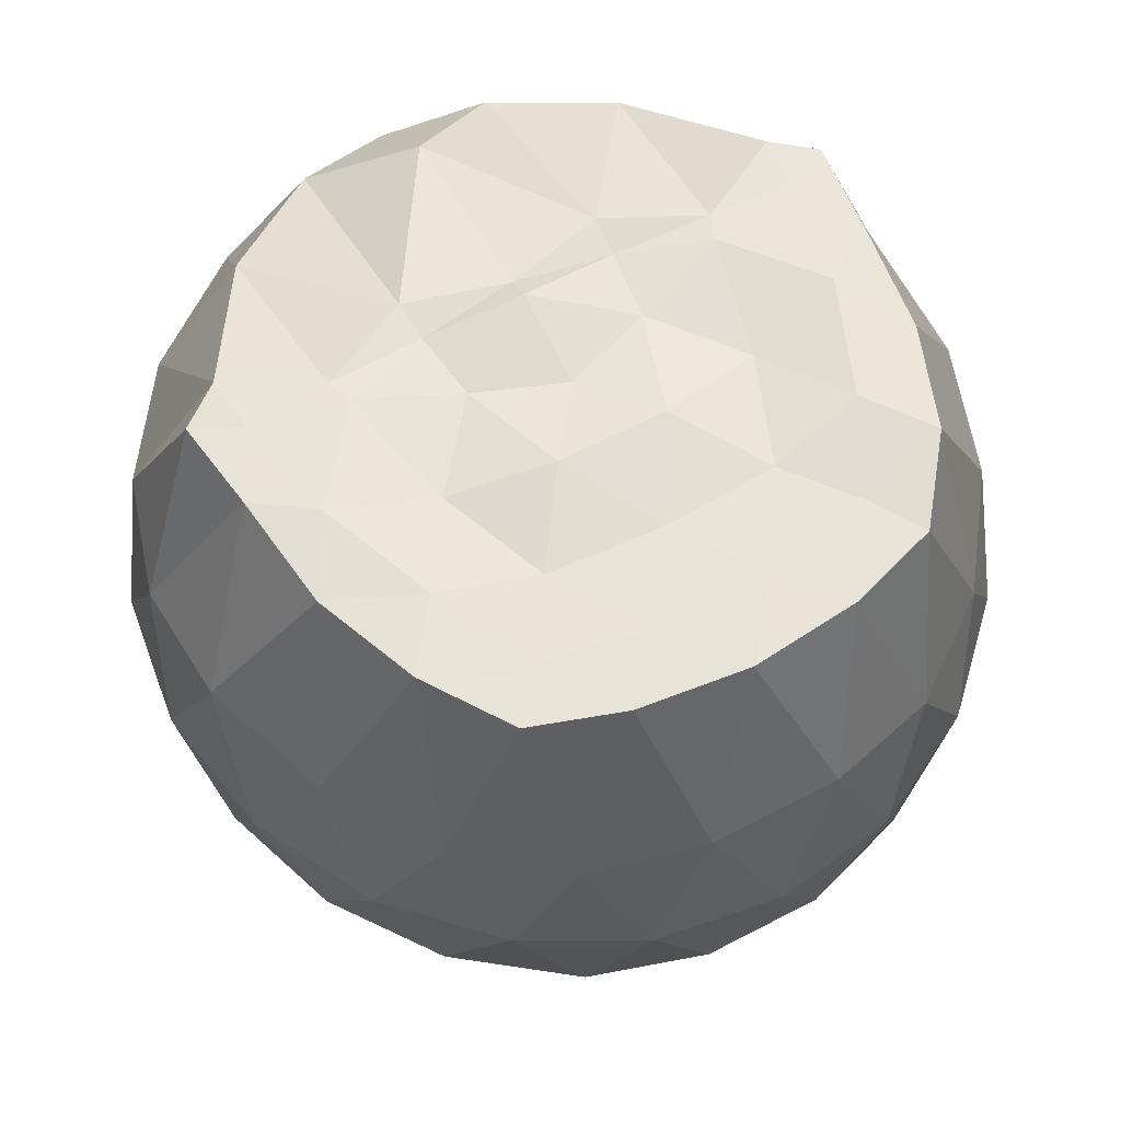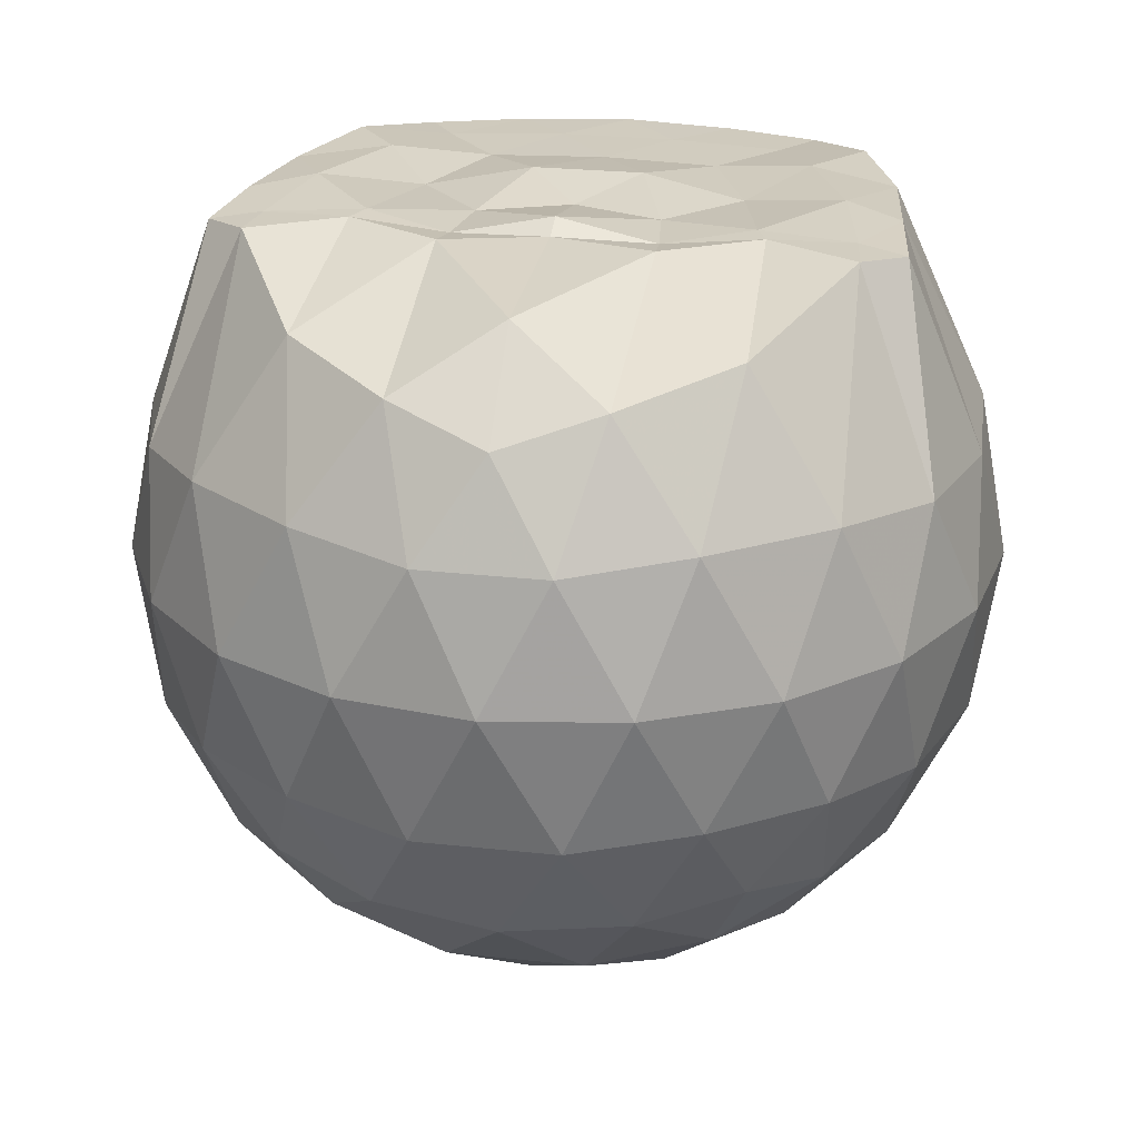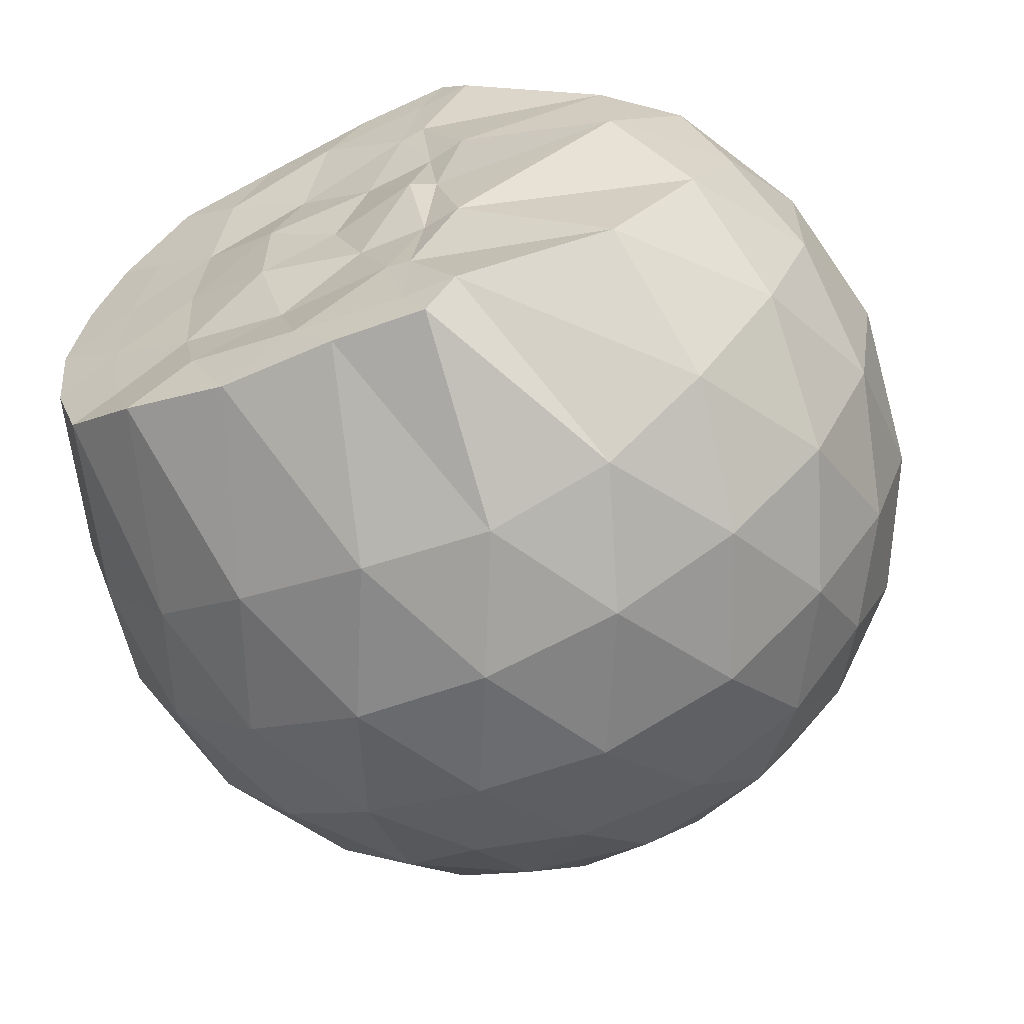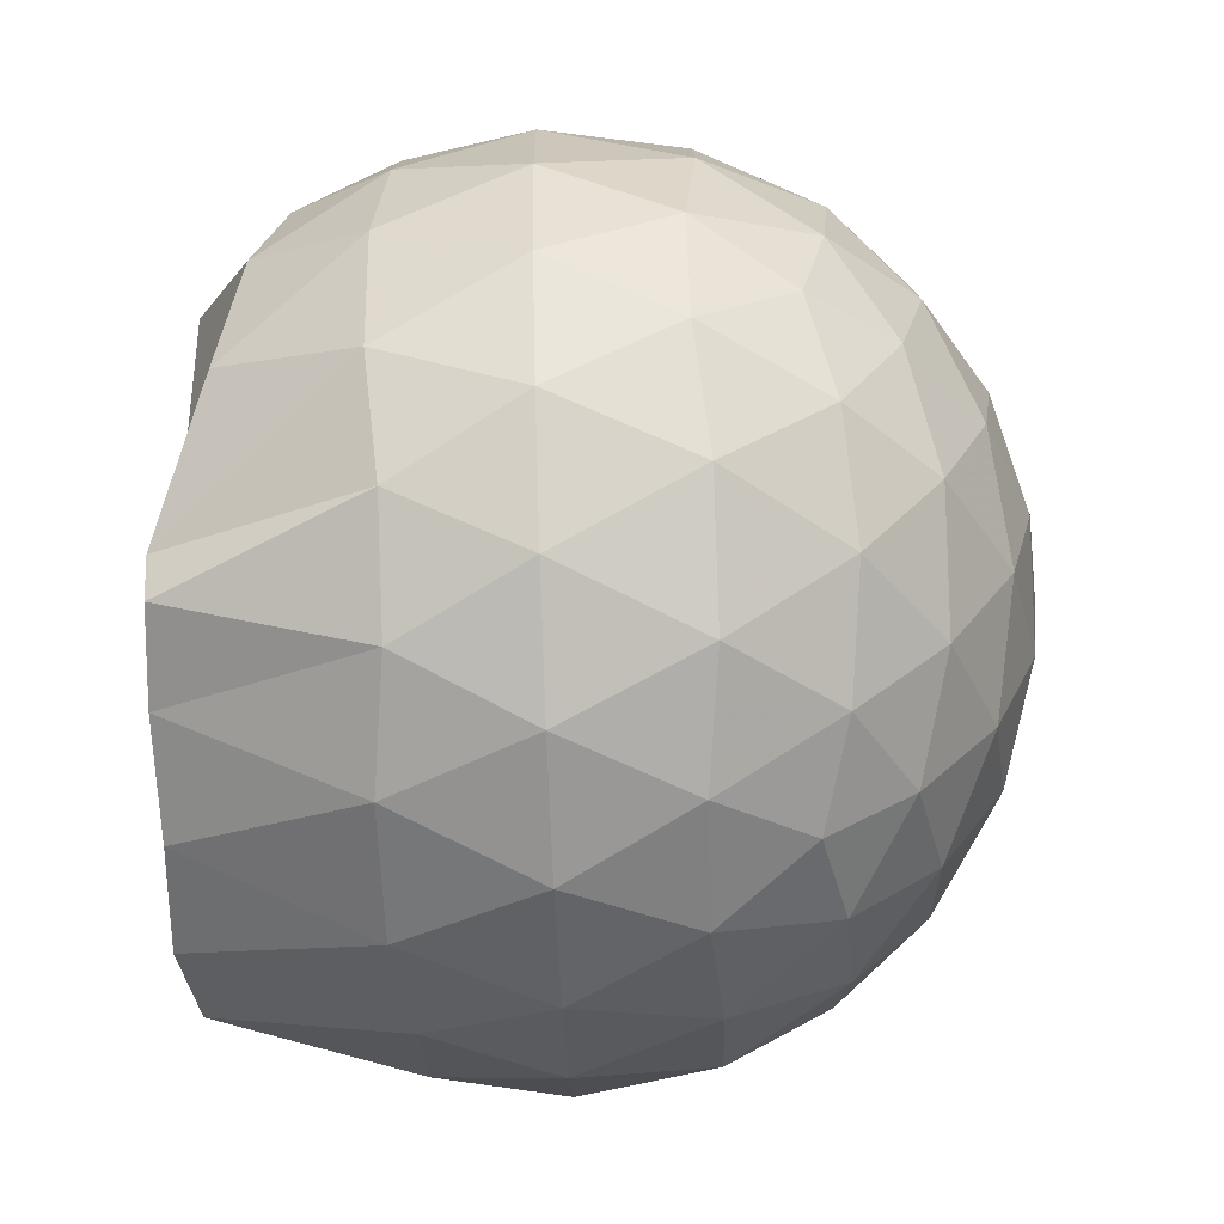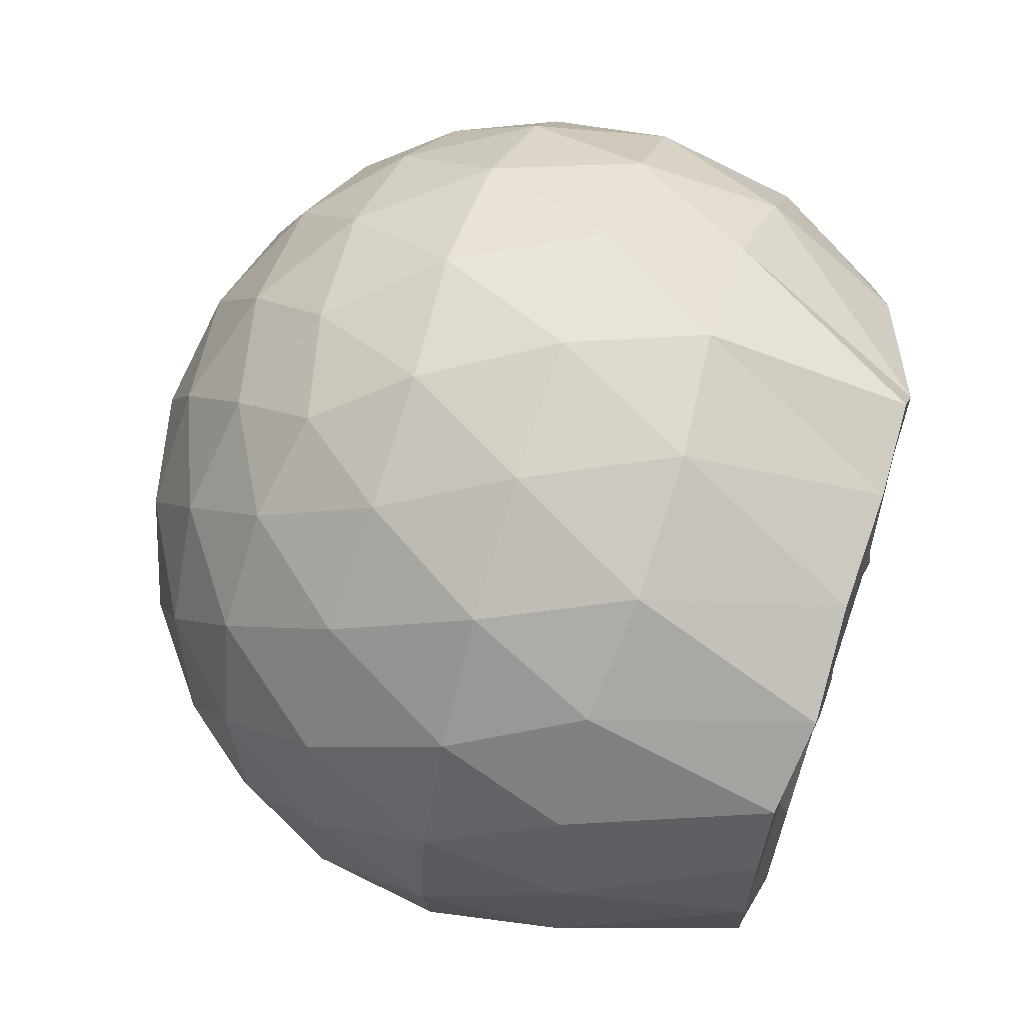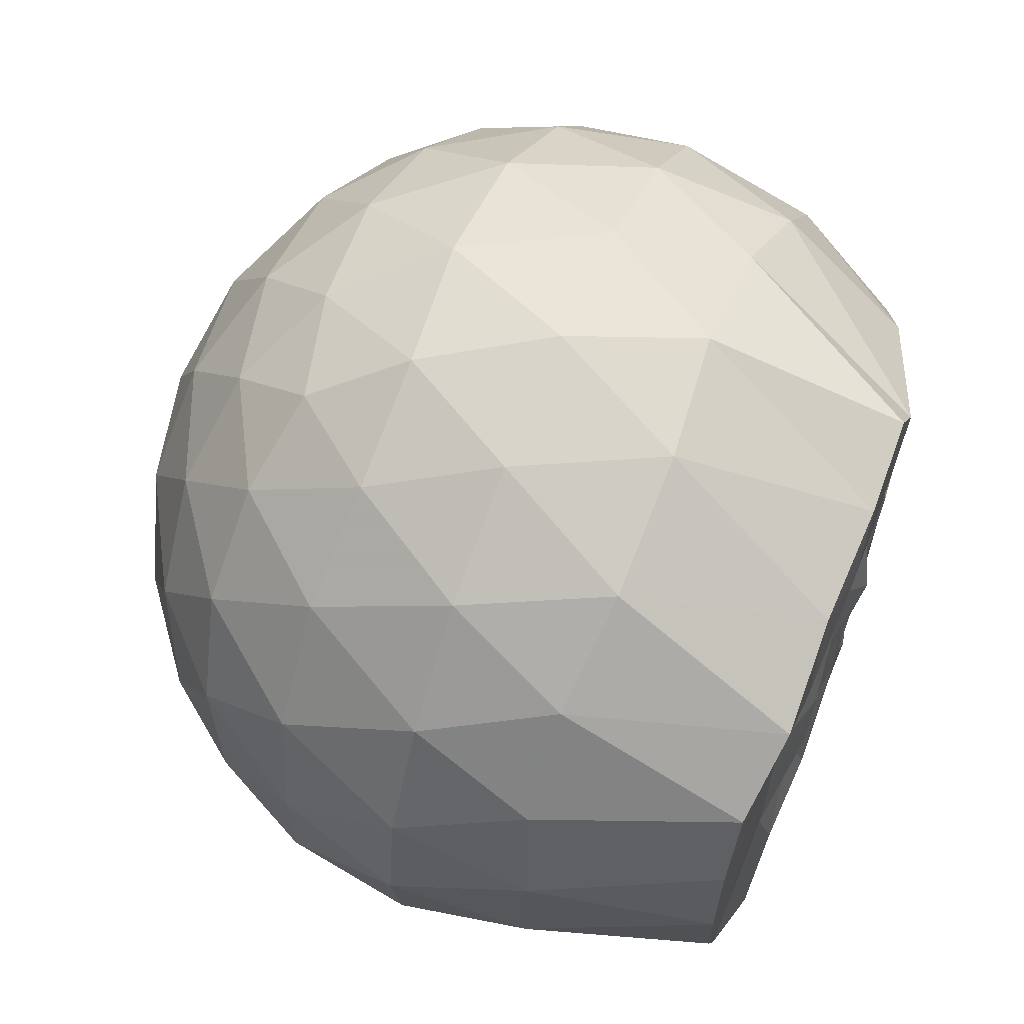
<metadata>
{"format":"obj","ext":"obj","renderer":"f3d","projection":"perspective","resolution":1024,"background":"white","views":[{"elev":61.1,"azim":-118.1,"up":"+Z"},{"elev":23.9,"azim":100.5,"up":"+Z"},{"elev":-62.8,"azim":25.7,"up":"+Y"},{"elev":-78.2,"azim":92.3,"up":"+Y"},{"elev":65.6,"azim":-71.2,"up":"+Y"},{"elev":64.2,"azim":-66.9,"up":"+Y"}]}
</metadata>
<code>
v -1.545 -0.01525 0.9695
v -1.492 -0.01612 -0.7485
v -0.6389 -0.01578 0.7426
v -0.7131 0.2069 0.8101
v -0.8913 0.4466 0.8663
v -1.209 0.6314 0.9813
v -1.281 0.7257 0.9759
v -1.496 0.697 0.9865
v -1.763 0.664 0.9823
v -2.004 0.5729 0.9937
v -2.181 0.4402 0.9652
v -2.249 0.2325 0.9653
v -2.277 -0.01613 0.9683
v -2.249 -0.2646 0.9651
v -2.18 -0.4721 0.9645
v -2.003 -0.6055 0.9936
v -1.763 -0.6958 0.9823
v -1.496 -0.7296 0.9869
v -1.281 -0.7569 0.9757
v -1.21 -0.6635 0.9808
v -0.8914 -0.4788 0.8665
v -0.7126 -0.2392 0.8102
v -0.5526 0.1265 0.5251
v -0.6487 0.3943 0.5535
v -0.8385 0.6464 0.5545
v -1.069 0.8149 0.5293
v -1.345 0.897 0.5316
v -1.634 0.8825 0.5629
v -1.936 0.7802 0.5628
v -2.169 0.6174 0.531
v -2.341 0.3905 0.5283
v -2.415 0.132 0.559
v -2.415 -0.1646 0.5593
v -2.341 -0.4225 0.5278
v -2.169 -0.6495 0.5306
v -1.936 -0.8123 0.5627
v -1.634 -0.9148 0.5623
v -1.345 -0.9292 0.5309
v -1.069 -0.8472 0.5302
v -0.8384 -0.6787 0.5551
v -0.6486 -0.4264 0.5543
v -0.5525 -0.1589 0.5256
v -0.5421 0.2872 0.2416
v -0.6844 0.5604 0.2419
v -0.9064 0.7759 0.2429
v -1.186 0.9115 0.2441
v -1.495 0.9535 0.2457
v -1.804 0.8982 0.2468
v -2.082 0.753 0.2456
v -2.3 0.5369 0.2465
v -2.44 0.271 0.245
v -2.485 -0.01623 0.2467
v -2.44 -0.3032 0.2447
v -2.3 -0.5692 0.2468
v -2.082 -0.785 0.2454
v -1.805 -0.9304 0.2467
v -1.495 -0.9858 0.2456
v -1.186 -0.9437 0.244
v -0.9064 -0.8081 0.2427
v -0.6844 -0.5926 0.242
v -0.5421 -0.3195 0.2414
v -0.4933 -0.01617 0.241
v -0.637 0.4153 -0.04389
v -0.8093 0.6474 -0.04257
v -1.049 0.8085 -0.06948
v -1.356 0.9016 -0.06749
v -1.649 0.9015 -0.03764
v -1.928 0.8067 -0.03527
v -2.158 0.6313 -0.06048
v -2.347 0.3801 -0.05994
v -2.438 0.1205 -0.02859
v -2.438 -0.1526 -0.02851
v -2.347 -0.4124 -0.05991
v -2.158 -0.6635 -0.06048
v -1.928 -0.8389 -0.03531
v -1.649 -0.9337 -0.03768
v -1.356 -0.9338 -0.0675
v -1.049 -0.8407 -0.06956
v -0.8093 -0.6796 -0.04251
v -0.637 -0.4475 -0.04394
v -0.5527 -0.1742 -0.07245
v -0.5527 0.1419 -0.07247
v -0.786 0.4856 -0.2556
v -0.9766 0.6285 -0.3115
v -1.238 0.7441 -0.3332
v -1.522 0.7946 -0.3066
v -1.763 0.783 -0.247
v -1.962 0.6475 -0.3006
v -2.157 0.441 -0.3203
v -2.295 0.2016 -0.2933
v -2.361 -0.01616 -0.2362
v -2.295 -0.2339 -0.2933
v -2.157 -0.4733 -0.3203
v -1.962 -0.6797 -0.3006
v -1.763 -0.8152 -0.247
v -1.522 -0.8269 -0.3066
v -1.238 -0.7763 -0.3332
v -0.9766 -0.6607 -0.3115
v -0.786 -0.5178 -0.2556
v -0.705 -0.2958 -0.3131
v -0.6713 -0.01612 -0.3371
v -0.705 0.2635 -0.3131
v -0.8466 -0.0161 0.9428
v -1.214 0.2145 0.9787
v -1.322 0.428 0.9835
v -1.335 0.6182 0.9821
v -1.591 0.5687 0.9964
v -1.855 0.4643 0.9945
v -2.072 0.3728 0.9679
v -2.114 0.1138 0.9679
v -2.115 -0.1469 0.9692
v -2.072 -0.4056 0.967
v -1.855 -0.4977 0.9944
v -1.591 -0.6009 0.9963
v -1.335 -0.651 0.9819
v -1.323 -0.4602 0.9836
v -1.214 -0.2469 0.9787
v -1.275 -0.0168 0.9785
v -1.305 0.2073 0.9664
v -1.38 0.4035 0.9853
v -1.659 0.3405 0.9636
v -1.91 0.2442 0.9674
v -1.927 -0.01599 0.9707
v -1.91 -0.2771 0.9674
v -1.659 -0.3729 0.9635
v -1.38 -0.4363 0.9857
v -1.305 -0.2387 0.9661
v -1.33 -0.01669 1.006
v -1.468 0.186 0.9687
v -1.712 0.1087 1
v -1.711 -0.14 1
v -1.467 -0.218 0.9682
v -0.9028 0.4016 -0.4484
v -1.145 0.5322 -0.5094
v -1.441 0.6232 -0.5061
v -1.718 0.651 -0.4396
v -1.922 0.4655 -0.4981
v -2.104 0.2221 -0.4934
v -2.219 -0.01614 -0.4281
v -2.104 -0.2544 -0.4934
v -1.922 -0.4977 -0.4981
v -1.718 -0.6832 -0.4396
v -1.441 -0.6554 -0.5061
v -1.145 -0.5645 -0.5094
v -0.9028 -0.4338 -0.4484
v -0.8489 -0.168 -0.5117
v -0.8489 0.1358 -0.5117
v -1.082 0.2736 -0.6198
v -1.359 0.3791 -0.6568
v -1.649 0.448 -0.6123
v -1.84 0.2247 -0.6478
v -1.999 -0.01612 -0.6042
v -1.84 -0.257 -0.6478
v -1.649 -0.4802 -0.6123
v -1.359 -0.4113 -0.6568
v -1.082 -0.3059 -0.6198
v -1.063 -0.01612 -0.66
v -1.295 0.1228 -0.7223
v -1.568 0.2073 -0.7181
v -1.737 -0.01612 -0.7143
v -1.568 -0.2395 -0.7181
v -1.295 -0.1549 -0.7223
f 3 23 4
f 4 23 24
f 4 24 5
f 5 24 25
f 5 25 6
f 6 25 26
f 6 26 7
f 7 26 27
f 7 27 8
f 8 27 28
f 8 28 9
f 9 28 29
f 9 29 10
f 10 29 30
f 10 30 11
f 11 30 31
f 11 31 12
f 12 31 32
f 12 32 13
f 13 32 33
f 13 33 14
f 14 33 34
f 14 34 15
f 15 34 35
f 15 35 16
f 16 35 36
f 16 36 17
f 17 36 37
f 17 37 18
f 18 37 38
f 18 38 19
f 19 38 39
f 19 39 20
f 20 39 40
f 20 40 21
f 21 40 41
f 21 41 22
f 22 41 42
f 22 42 3
f 3 42 23
f 23 43 24
f 24 43 44
f 24 44 25
f 25 44 45
f 25 45 26
f 26 45 46
f 26 46 27
f 27 46 47
f 27 47 28
f 28 47 48
f 28 48 29
f 29 48 49
f 29 49 30
f 30 49 50
f 30 50 31
f 31 50 51
f 31 51 32
f 32 51 52
f 32 52 33
f 33 52 53
f 33 53 34
f 34 53 54
f 34 54 35
f 35 54 55
f 35 55 36
f 36 55 56
f 36 56 37
f 37 56 57
f 37 57 38
f 38 57 58
f 38 58 39
f 39 58 59
f 39 59 40
f 40 59 60
f 40 60 41
f 41 60 61
f 41 61 42
f 42 61 62
f 42 62 23
f 23 62 43
f 43 63 44
f 44 63 64
f 44 64 45
f 45 64 65
f 45 65 46
f 46 65 66
f 46 66 47
f 47 66 67
f 47 67 48
f 48 67 68
f 48 68 49
f 49 68 69
f 49 69 50
f 50 69 70
f 50 70 51
f 51 70 71
f 51 71 52
f 52 71 72
f 52 72 53
f 53 72 73
f 53 73 54
f 54 73 74
f 54 74 55
f 55 74 75
f 55 75 56
f 56 75 76
f 56 76 57
f 57 76 77
f 57 77 58
f 58 77 78
f 58 78 59
f 59 78 79
f 59 79 60
f 60 79 80
f 60 80 61
f 61 80 81
f 61 81 62
f 62 81 82
f 62 82 43
f 43 82 63
f 63 83 64
f 64 83 84
f 64 84 65
f 65 84 85
f 65 85 66
f 66 85 86
f 66 86 67
f 67 86 87
f 67 87 68
f 68 87 88
f 68 88 69
f 69 88 89
f 69 89 70
f 70 89 90
f 70 90 71
f 71 90 91
f 71 91 72
f 72 91 92
f 72 92 73
f 73 92 93
f 73 93 74
f 74 93 94
f 74 94 75
f 75 94 95
f 75 95 76
f 76 95 96
f 76 96 77
f 77 96 97
f 77 97 78
f 78 97 98
f 78 98 79
f 79 98 99
f 79 99 80
f 80 99 100
f 80 100 81
f 81 100 101
f 81 101 82
f 82 101 102
f 82 102 63
f 63 102 83
f 103 104 118
f 104 119 118
f 104 105 119
f 105 120 119
f 105 106 120
f 106 107 120
f 107 121 120
f 107 108 121
f 108 122 121
f 108 109 122
f 109 110 122
f 110 123 122
f 110 111 123
f 111 124 123
f 111 112 124
f 112 113 124
f 113 125 124
f 113 114 125
f 114 126 125
f 114 115 126
f 115 116 126
f 116 127 126
f 116 117 127
f 117 118 127
f 117 103 118
f 118 119 128
f 119 129 128
f 119 120 129
f 120 121 129
f 121 130 129
f 121 122 130
f 122 123 130
f 123 131 130
f 123 124 131
f 124 125 131
f 125 132 131
f 125 126 132
f 126 127 132
f 127 128 132
f 127 118 128
f 133 148 134
f 134 148 149
f 134 149 135
f 135 149 150
f 135 150 136
f 136 150 137
f 137 150 151
f 137 151 138
f 138 151 152
f 138 152 139
f 139 152 140
f 140 152 153
f 140 153 141
f 141 153 154
f 141 154 142
f 142 154 143
f 143 154 155
f 143 155 144
f 144 155 156
f 144 156 145
f 145 156 146
f 146 156 157
f 146 157 147
f 147 157 148
f 147 148 133
f 148 158 149
f 149 158 159
f 149 159 150
f 150 159 151
f 151 159 160
f 151 160 152
f 152 160 153
f 153 160 161
f 153 161 154
f 154 161 155
f 155 161 162
f 155 162 156
f 156 162 157
f 157 162 158
f 157 158 148
f 3 4 103
f 103 4 104
f 4 5 104
f 104 5 105
f 5 6 105
f 105 6 106
f 6 7 106
f 7 8 106
f 106 8 107
f 8 9 107
f 107 9 108
f 9 10 108
f 108 10 109
f 10 11 109
f 11 12 109
f 109 12 110
f 12 13 110
f 110 13 111
f 13 14 111
f 111 14 112
f 14 15 112
f 15 16 112
f 112 16 113
f 16 17 113
f 113 17 114
f 17 18 114
f 114 18 115
f 18 19 115
f 19 20 115
f 115 20 116
f 20 21 116
f 116 21 117
f 21 22 117
f 117 22 103
f 22 3 103
f 83 133 84
f 84 133 134
f 84 134 85
f 85 134 135
f 85 135 86
f 86 135 136
f 86 136 87
f 87 136 88
f 88 136 137
f 88 137 89
f 89 137 138
f 89 138 90
f 90 138 139
f 90 139 91
f 91 139 92
f 92 139 140
f 92 140 93
f 93 140 141
f 93 141 94
f 94 141 142
f 94 142 95
f 95 142 96
f 96 142 143
f 96 143 97
f 97 143 144
f 97 144 98
f 98 144 145
f 98 145 99
f 99 145 100
f 100 145 146
f 100 146 101
f 101 146 147
f 101 147 102
f 102 147 133
f 102 133 83
f 128 129 1
f 129 130 1
f 130 131 1
f 131 132 1
f 132 128 1
f 159 158 2
f 160 159 2
f 161 160 2
f 162 161 2
f 158 162 2

</code>
